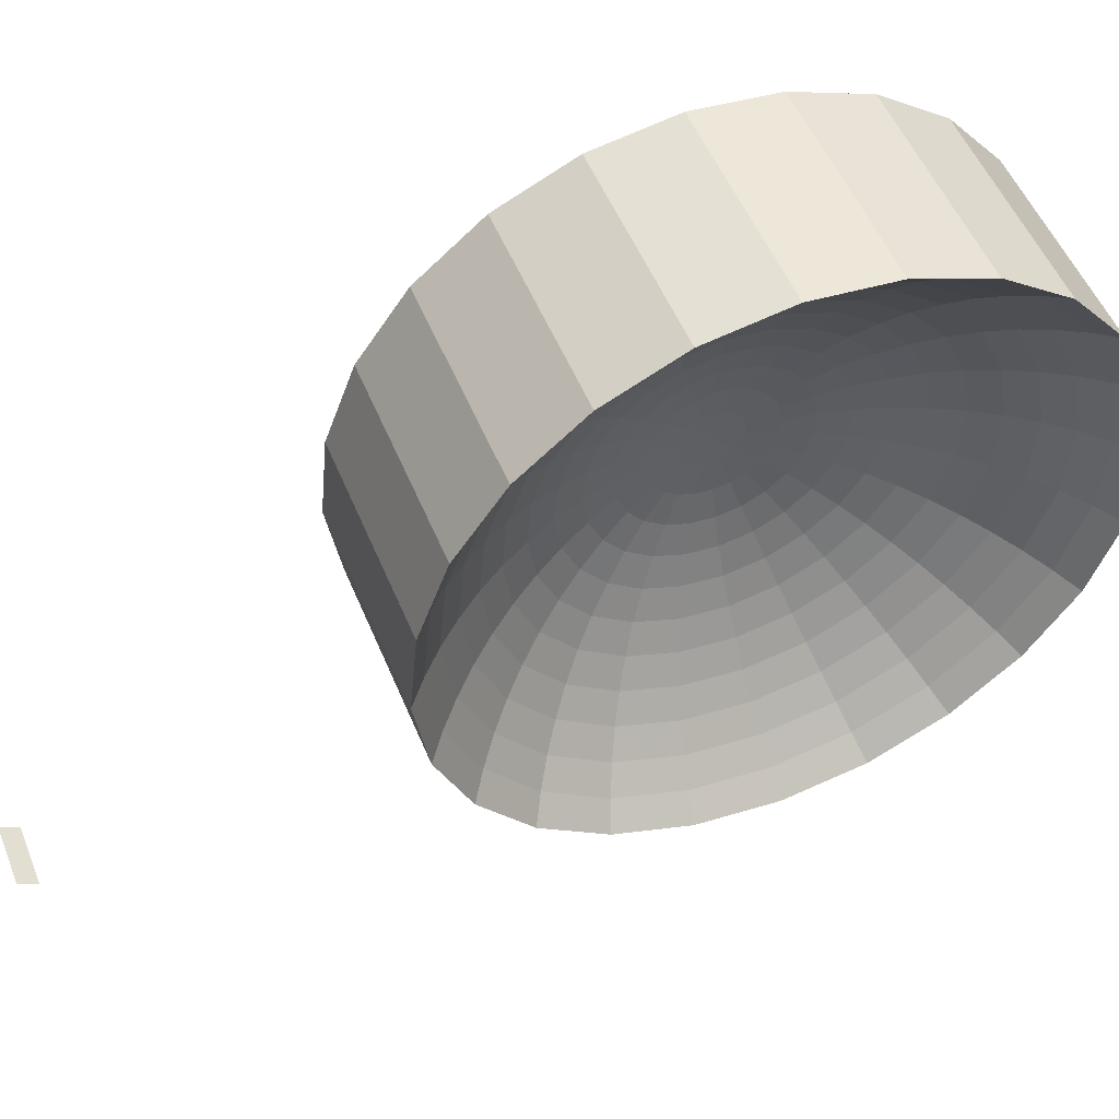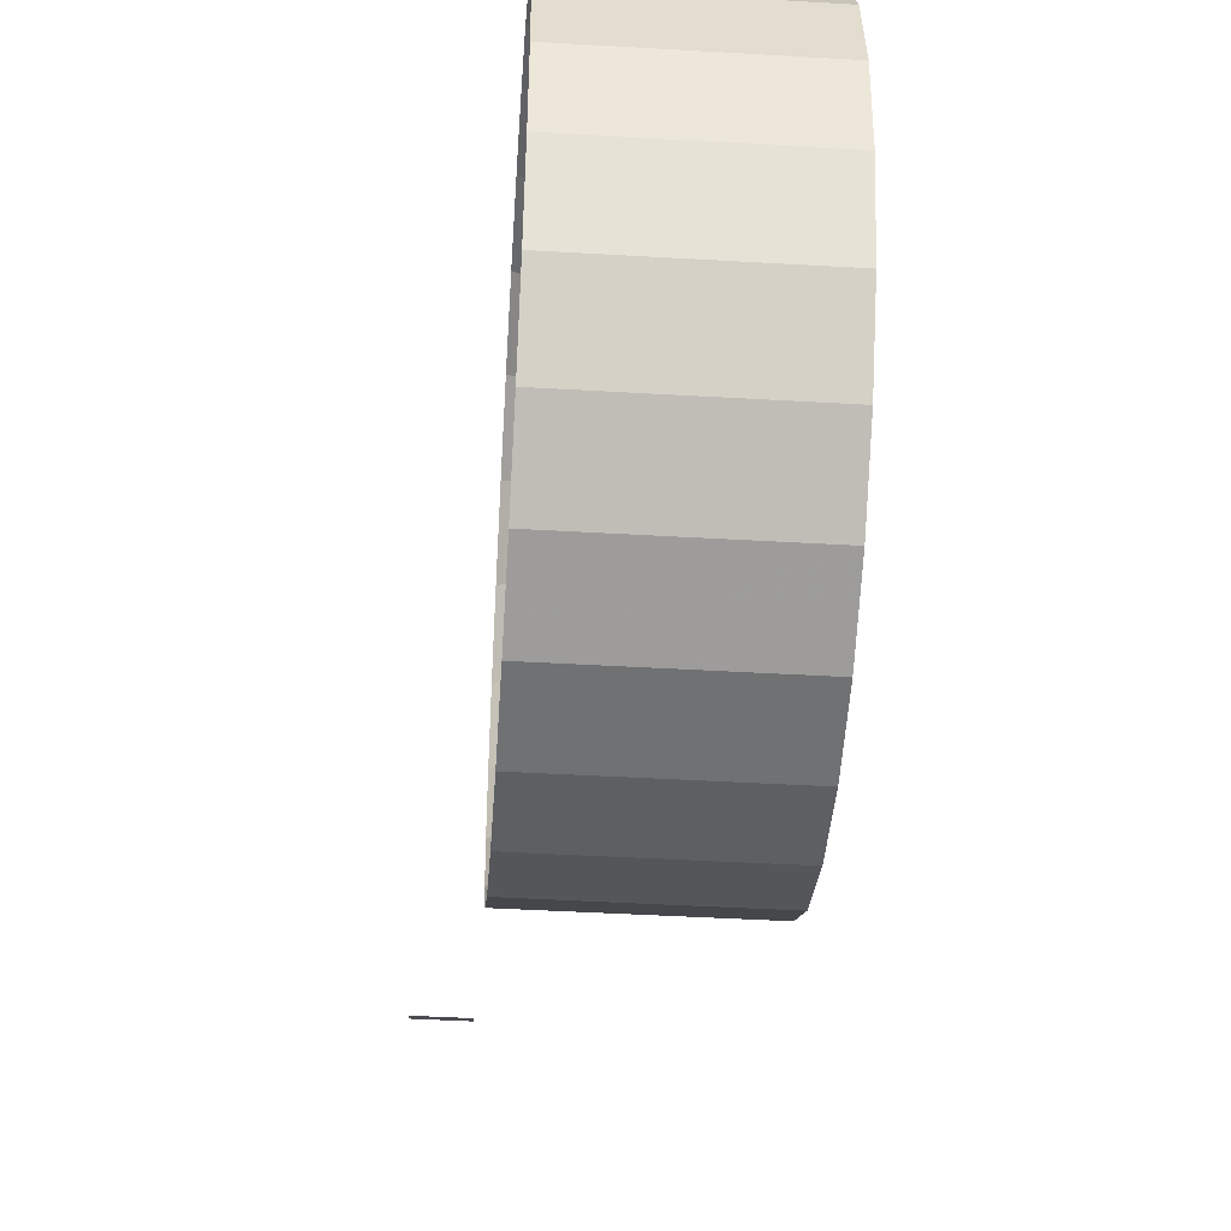
<metadata>
{"format":"obj","ext":"obj","renderer":"f3d","projection":"perspective","resolution":1024,"background":"white","views":[{"elev":51.3,"azim":-118.7,"up":"+Y"},{"elev":-45.5,"azim":-10.9,"up":"+Y"}]}
</metadata>
<code>
v -0.008666 -0.003682 -0.04161
v -0.01571 0.02311 -0.04741
v -0.0154 -0.003965 -0.04991
v -0.008954 0.02147 -0.03929
v -0.002591 -0.003379 -0.03282
v -0.002855 0.0197 -0.03069
v 0.002793 -0.003055 -0.0236
v 0.002554 0.01781 -0.02167
v 0.007455 -0.002714 -0.01398
v 0.007243 0.01582 -0.01227
v 0.01137 -0.002357 -0.004045
v 0.01118 0.01374 -0.002558
v 0.01451 -0.001986 0.006164
v 0.01435 0.01157 0.007417
v 0.01686 -0.001602 0.01658
v 0.01673 0.009339 0.01759
v 0.0184 -0.00121 0.02715
v 0.0183 0.007054 0.02792
v 0.01913 -0.000811 0.03781
v 0.01907 0.004725 0.03832
v 0.01904 -0.000407 0.04849
v 0.01901 0.00237 0.04874
v 0.01814 -0 0.05913
v 0.01889 0.004984 0.04971
v 0.01869 0.007259 0.05131
v 0.01843 0.01448 0.04343
v 0.01883 0.009939 0.04024
v 0.01736 0.02161 0.03554
v 0.01795 0.01483 0.03078
v 0.01548 0.02861 0.02769
v 0.01626 0.01964 0.02138
v 0.0128 0.03545 0.01992
v 0.01377 0.02434 0.01211
v 0.009345 0.04208 0.01228
v 0.01049 0.02889 0.003011
v 0.005126 0.04846 0.00482
v 0.006449 0.03327 -0.005859
v 0.000171 0.05456 -0.002425
v 0.00166 0.03746 -0.01445
v -0.005491 0.06034 -0.009409
v -0.003844 0.04143 -0.02271
v -0.01183 0.06576 -0.01609
v -0.01003 0.04515 -0.03058
v -0.0188 0.0708 -0.02244
v -0.01687 0.04861 -0.03804
v -0.02637 0.07543 -0.0284
v -0.02431 0.05179 -0.04502
v -0.03001 -0.09815 0.000985
v -0.0271 -0.0814 -0.02247
v -0.02483 -0.0591 -0.04083
v -0.02334 -0.03278 -0.05284
v -0.02274 -0.004224 -0.05767
v -0.02307 0.02462 -0.055
v -0.01596 -0.03077 -0.04537
v -0.01735 -0.05548 -0.0341
v -0.01949 -0.07641 -0.01687
v -0.02221 -0.09213 0.005149
v -0.02535 -0.1016 0.03046
v -0.03334 -0.1082 0.02795
v -0.03689 -0.1109 0.05657
v -0.0404 -0.106 0.08491
v -0.04364 -0.09392 0.111
v -0.03501 -0.08816 0.1085
v -0.03197 -0.09952 0.08393
v -0.02406 -0.09244 0.0827
v -0.02688 -0.08189 0.1055
v -0.03758 -0.0708 0.1292
v -0.02927 -0.06576 0.1248
v -0.03107 -0.04515 0.1393
v -0.03951 -0.04861 0.1448
v -0.04637 -0.07543 0.1332
v -0.04843 -0.05179 0.1498
v -0.04967 -0.02462 0.1598
v -0.04067 -0.02311 0.1542
v -0.03214 -0.02147 0.148
v -0.02413 -0.0197 0.1411
v -0.02314 -0.04143 0.1331
v -0.01668 -0.01781 0.1337
v -0.01579 -0.03746 0.1265
v -0.009846 -0.01582 0.1257
v -0.009052 -0.03327 0.1193
v -0.003655 -0.01374 0.1173
v -0.002966 -0.02889 0.1117
v 0.001851 -0.01157 0.1084
v 0.002432 -0.02434 0.1037
v 0.006641 -0.00934 0.09907
v 0.00711 -0.01965 0.09528
v 0.01069 -0.007054 0.08944
v 0.01104 -0.01484 0.08658
v 0.01396 -0.004726 0.07954
v 0.0142 -0.009939 0.07762
v 0.01645 -0.00237 0.06942
v 0.01657 -0.004985 0.06845
v 0.01642 0.000406 0.06967
v 0.01648 0.003155 0.06921
v 0.01662 0.005688 0.06805
v 0.01684 0.007834 0.06628
v 0.01712 0.009446 0.06403
v 0.01744 0.01041 0.06143
v 0.01593 0.02077 0.06362
v 0.01529 0.01884 0.06879
v 0.01473 0.01562 0.0733
v 0.0143 0.01134 0.07682
v 0.01401 0.006291 0.07912
v 0.0139 0.00081 0.08005
v 0.01059 0.00121 0.09021
v 0.006516 0.001602 0.1001
v 0.001696 0.001985 0.1096
v -0.003839 0.002356 0.1187
v -0.01006 0.002713 0.1274
v -0.01692 0.003055 0.1356
v -0.0244 0.003378 0.1432
v -0.03243 0.003682 0.1503
v -0.04098 0.003964 0.1567
v -0.05 0.004224 0.1624
v -0.02911 0.09392 -0.006275
v -0.02137 0.08816 -0.001666
v -0.01422 0.08189 0.003199
v -0.007683 0.07513 0.008291
v -0.001811 0.06794 0.01358
v 0.003365 0.06035 0.01904
v 0.007816 0.0524 0.02463
v 0.01152 0.04414 0.03032
v 0.01444 0.03563 0.03608
v 0.01658 0.02691 0.04188
v 0.01791 0.01803 0.04767
v 0.01843 0.009039 0.05344
v 0.01812 0.0102 0.05595
v 0.01729 0.02035 0.05269
v 0.01778 0.01067 0.05868
v 0.01661 0.02128 0.05813
v 0.01464 0.03177 0.05748
v 0.01363 0.031 0.06568
v 0.01267 0.02812 0.0734
v 0.01184 0.02332 0.08012
v 0.01119 0.01693 0.08538
v 0.01076 0.009391 0.08882
v 0.006743 0.01243 0.09824
v 0.001978 0.01541 0.1073
v -0.003505 0.01829 0.116
v -0.009674 0.02106 0.1243
v -0.01649 0.02371 0.1321
v -0.02392 0.02622 0.1394
v -0.03191 0.02858 0.1461
v -0.04042 0.03077 0.1522
v -0.0494 0.03278 0.1576
v -0.03234 0.106 0.01985
v -0.02441 0.09952 0.02286
v -0.01704 0.09244 0.02598
v -0.01027 0.08481 0.02919
v -0.004151 0.07669 0.03248
v 0.001287 0.06812 0.03582
v 0.006011 0.05915 0.0392
v 0.009995 0.04983 0.0426
v 0.01321 0.04022 0.04599
v 0.01565 0.03037 0.04936
v 0.01188 0.04207 0.05674
v 0.01054 0.04105 0.0676
v 0.009271 0.03723 0.07783
v 0.008169 0.03088 0.08673
v 0.007307 0.02242 0.09369
v 0.002676 0.02778 0.1017
v -0.002676 0.03297 0.1094
v -0.008718 0.03797 0.1166
v -0.01542 0.04275 0.1234
v -0.02273 0.04728 0.1298
v -0.03061 0.05153 0.1356
v -0.03903 0.05548 0.1409
v -0.04791 0.0591 0.1456
v -0.04564 0.0814 0.1272
v -0.04274 0.09815 0.1038
v -0.0394 0.1082 0.07681
v -0.03585 0.1109 0.04819
v -0.0277 0.1041 0.04946
v -0.0201 0.09668 0.05069
v -0.01308 0.08871 0.05186
v -0.00669 0.08021 0.05298
v -0.000968 0.07125 0.05403
v 0.004053 0.06186 0.05501
v 0.008346 0.05212 0.05592
v 0.006679 0.05086 0.06937
v 0.00511 0.04613 0.08204
v 0.003745 0.03826 0.09307
v -0.001408 0.04541 0.09911
v -0.007258 0.0523 0.1048
v -0.01377 0.05888 0.1102
v -0.02091 0.06512 0.1151
v -0.02863 0.07097 0.1196
v -0.03689 0.07641 0.1237
v -0.03417 0.09213 0.1016
v -0.03103 0.1016 0.07633
v -0.02319 0.09434 0.07564
v -0.01591 0.08656 0.07476
v -0.009255 0.07827 0.07368
v -0.003246 0.06952 0.07242
v 0.002076 0.06037 0.07098
v 0.000213 0.05475 0.08602
v -0.005391 0.06306 0.08975
v -0.01167 0.071 0.09319
v -0.01859 0.07851 0.09633
v -0.0261 0.08557 0.09915
v 0.01677 -0.00726 0.06685
v 0.01703 -0.00904 0.06473
v 0.01734 -0.0102 0.06221
v 0.01768 -0.01067 0.05948
v 0.01802 -0.01041 0.05673
v 0.01834 -0.009446 0.05413
v 0.01862 -0.007834 0.05188
v 0.01884 -0.005689 0.05011
v 0.01898 -0.003155 0.04895
v 0.01902 -0.006292 0.03874
v 0.01823 -0.009391 0.02854
v 0.01663 -0.01244 0.01842
v 0.01423 -0.01541 0.008437
v 0.01103 -0.01829 -0.001348
v 0.00707 -0.02106 -0.01088
v 0.00236 -0.02371 -0.0201
v -0.00307 -0.02622 -0.02896
v -0.009188 -0.02858 -0.0374
v -0.01048 -0.05153 -0.02693
v -0.01247 -0.07097 -0.01092
v -0.015 -0.08557 0.009529
v -0.01791 -0.09434 0.03304
v -0.02868 -0.1041 0.05733
v -0.021 -0.09668 0.05799
v -0.01391 -0.08871 0.05857
v -0.01672 -0.08481 0.08124
v -0.0193 -0.07514 0.1021
v -0.0215 -0.06034 0.1198
v -0.0143 -0.05456 0.1144
v -0.007729 -0.04846 0.1086
v -0.001817 -0.04208 0.1024
v 0.0034 -0.03545 0.09585
v 0.007891 -0.02861 0.08898
v 0.01163 -0.02161 0.08182
v 0.01459 -0.01448 0.07443
v 0.01512 -0.01803 0.07019
v 0.01574 -0.02035 0.06517
v 0.01641 -0.02128 0.05973
v 0.01709 -0.02077 0.05424
v 0.01774 -0.01884 0.04907
v 0.01829 -0.01562 0.04456
v 0.01873 -0.01134 0.04104
v 0.0178 -0.01693 0.03198
v 0.01606 -0.02242 0.02297
v 0.01353 -0.02778 0.01408
v 0.0102 -0.03297 0.00535
v 0.006115 -0.03798 -0.003165
v 0.001285 -0.04275 -0.01142
v -0.00426 -0.04728 -0.01935
v -0.006078 -0.06512 -0.004667
v -0.008402 -0.07852 0.0141
v -0.01107 -0.08656 0.03567
v -0.004877 -0.07827 0.03834
v -0.007441 -0.08021 0.05904
v -0.00998 -0.07669 0.07954
v -0.01232 -0.06794 0.09844
v -0.005969 -0.06035 0.09441
v -0.000288 -0.0524 0.09007
v 0.004688 -0.04414 0.08546
v 0.00893 -0.03563 0.08058
v 0.01242 -0.02691 0.07548
v 0.01334 -0.03037 0.068
v 0.01435 -0.03177 0.05988
v 0.01536 -0.031 0.05168
v 0.01632 -0.02812 0.04396
v 0.01715 -0.02332 0.03724
v 0.0152 -0.03088 0.02994
v 0.01246 -0.03826 0.02271
v 0.008936 -0.04541 0.01559
v 0.004654 -0.0523 0.008629
v -0.00036 -0.05888 0.001863
v -0.002461 -0.071 0.01883
v 0.002788 -0.06306 0.0237
v 0.000643 -0.06952 0.04102
v -0.001635 -0.07125 0.05942
v -0.00389 -0.06812 0.07763
v 0.001516 -0.05915 0.0755
v 0.006208 -0.04983 0.07318
v 0.01016 -0.04022 0.07067
v 0.01149 -0.04207 0.05992
v 0.01283 -0.04105 0.04906
v 0.0141 -0.03723 0.03884
v 0.01109 -0.04613 0.03373
v 0.007315 -0.05475 0.02868
v 0.005452 -0.06037 0.04372
v 0.003475 -0.06187 0.05969
v 0.007858 -0.05212 0.05986
v 0.009524 -0.05086 0.0464
v -0.02637 0.07543 -0.0284
v -0.02431 0.05179 -0.04502
v 0.04843 0.05179 -0.03601
v 0.04637 0.07543 -0.01939
v 0.02431 -0.05179 0.1588
v 0.02637 -0.07543 0.1422
v 0.04967 0.02462 -0.046
v 0.02911 -0.09392 0.12
v 0.05 -0.004224 -0.04866
v 0.03234 -0.106 0.09392
v 0.0494 -0.03278 -0.04383
v 0.03585 -0.1109 0.06558
v 0.04791 -0.0591 -0.03182
v 0.0394 -0.1082 0.03695
v 0.04564 -0.0814 -0.01346
v 0.04274 -0.09815 0.009994
v -0.03001 -0.09815 0.000985
v -0.0271 -0.0814 -0.02247
v -0.02483 -0.0591 -0.04083
v -0.02334 -0.03278 -0.05284
v -0.02274 -0.004224 -0.05767
v -0.02307 0.02462 -0.055
v -0.03334 -0.1082 0.02795
v -0.03689 -0.1109 0.05657
v -0.0404 -0.106 0.08491
v -0.04364 -0.09392 0.111
v -0.04637 -0.07543 0.1332
v -0.04843 -0.05179 0.1498
v 0.02307 -0.02462 0.1688
v -0.04967 -0.02462 0.1598
v -0.05 0.004224 0.1624
v 0.02274 0.004224 0.1714
v 0.04364 0.09392 0.002733
v -0.02911 0.09392 -0.006275
v -0.0494 0.03278 0.1576
v 0.02334 0.03278 0.1666
v 0.0404 0.106 0.02886
v -0.03234 0.106 0.01985
v -0.04791 0.0591 0.1456
v 0.02483 0.0591 0.1546
v -0.04564 0.0814 0.1272
v 0.0271 0.0814 0.1362
v -0.04274 0.09815 0.1038
v 0.03001 0.09815 0.1128
v -0.0394 0.1082 0.07681
v 0.03334 0.1082 0.08582
v -0.03585 0.1109 0.04819
v 0.03689 0.1109 0.0572
v -0.008935 0.001335 -0.1692
v -0.02098 0.000511 -0.1692
v -0.02734 0.001335 -0.1714
v -0.009612 -0.001887 -0.1637
v -0.02076 0.000462 -0.1691
v -0.02058 0.000385 -0.169
v -0.02045 0.000284 -0.1688
v -0.02038 0.000167 -0.1686
v -0.02037 4.1e-05 -0.1683
v -0.02043 -8.5e-05 -0.1681
v -0.02055 -0.000202 -0.1679
v -0.02072 -0.000303 -0.1678
v -0.02094 -0.000381 -0.1677
v -0.02118 -0.000429 -0.1676
v -0.02143 -0.000446 -0.1676
v -0.02801 -0.001887 -0.166
v -0.02167 -0.000429 -0.1677
v -0.0219 -0.000381 -0.1678
v -0.02208 -0.000303 -0.168
v -0.02221 -0.000202 -0.1682
v -0.02228 -8.5e-05 -0.1684
v -0.02228 4.1e-05 -0.1686
v -0.02223 0.000167 -0.1688
v -0.0221 0.000284 -0.169
v -0.02193 0.000385 -0.1691
v -0.02172 0.000462 -0.1692
v -0.02148 0.000511 -0.1693
v -0.02123 0.000528 -0.1693
f 1 2 3
f 2 1 4
f 5 4 1
f 4 5 6
f 7 6 5
f 6 7 8
f 9 8 7
f 8 9 10
f 11 10 9
f 10 11 12
f 13 12 11
f 12 13 14
f 15 14 13
f 14 15 16
f 17 16 15
f 16 17 18
f 19 18 17
f 18 19 20
f 21 20 19
f 20 21 22
f 23 22 21
f 23 24 22
f 25 24 23
f 26 24 25
f 24 26 27
f 28 27 26
f 27 28 29
f 30 29 28
f 29 30 31
f 32 31 30
f 31 32 33
f 34 33 32
f 33 34 35
f 36 35 34
f 35 36 37
f 38 37 36
f 37 38 39
f 40 39 38
f 39 40 41
f 42 41 40
f 41 42 43
f 44 43 42
f 43 44 45
f 46 45 44
f 45 46 47
f 2 47 53
f 47 2 45
f 4 45 2
f 45 4 43
f 6 43 4
f 43 6 41
f 8 41 6
f 41 8 39
f 10 39 8
f 39 10 37
f 12 37 10
f 37 12 35
f 14 35 12
f 35 14 33
f 16 33 14
f 33 16 31
f 18 31 16
f 31 18 29
f 20 29 18
f 29 20 27
f 22 27 20
f 27 22 24
f 53 3 2
f 3 53 52
f 52 54 3
f 54 52 51
f 50 54 51
f 54 50 55
f 49 55 50
f 55 49 56
f 48 56 49
f 56 48 57
f 48 58 57
f 58 48 59
f 63 61 62
f 61 63 64
f 63 65 64
f 65 63 66
f 67 66 63
f 66 67 68
f 67 69 68
f 69 67 70
f 71 70 67
f 70 71 72
f 67 62 71
f 62 67 63
f 74 72 73
f 72 74 70
f 75 70 74
f 70 75 69
f 76 69 75
f 69 76 77
f 78 77 76
f 77 78 79
f 80 79 78
f 79 80 81
f 82 81 80
f 81 82 83
f 84 83 82
f 83 84 85
f 86 85 84
f 85 86 87
f 88 87 86
f 87 88 89
f 90 89 88
f 89 90 91
f 92 91 90
f 91 92 93
f 92 23 93
f 94 23 92
f 95 23 94
f 96 23 95
f 97 23 96
f 98 23 97
f 98 99 23
f 98 100 99
f 100 98 101
f 98 102 101
f 102 98 97
f 97 103 102
f 103 97 96
f 96 104 103
f 104 96 95
f 95 105 104
f 105 95 94
f 94 90 105
f 90 94 92
f 88 105 90
f 105 88 106
f 86 106 88
f 106 86 107
f 84 107 86
f 107 84 108
f 82 108 84
f 108 82 109
f 80 109 82
f 109 80 110
f 78 110 80
f 110 78 111
f 76 111 78
f 111 76 112
f 75 112 76
f 112 75 113
f 74 113 75
f 113 74 114
f 73 114 74
f 114 73 115
f 44 116 46
f 116 44 117
f 44 118 117
f 118 44 42
f 42 119 118
f 119 42 40
f 40 120 119
f 120 40 38
f 38 121 120
f 121 38 36
f 36 122 121
f 122 36 34
f 34 123 122
f 123 34 32
f 32 124 123
f 124 32 30
f 30 125 124
f 125 30 28
f 28 126 125
f 126 28 26
f 26 127 126
f 127 26 25
f 127 25 23
f 128 127 23
f 128 126 127
f 126 128 129
f 130 129 128
f 129 130 131
f 99 131 130
f 131 99 100
f 100 132 131
f 132 100 133
f 101 133 100
f 133 101 134
f 101 135 134
f 135 101 102
f 102 136 135
f 136 102 103
f 103 137 136
f 137 103 104
f 104 106 137
f 106 104 105
f 107 137 106
f 137 107 138
f 108 138 107
f 138 108 139
f 109 139 108
f 139 109 140
f 110 140 109
f 140 110 141
f 111 141 110
f 141 111 142
f 112 142 111
f 142 112 143
f 113 143 112
f 143 113 144
f 114 144 113
f 144 114 145
f 115 145 114
f 145 115 146
f 117 147 116
f 147 117 148
f 117 149 148
f 149 117 118
f 118 150 149
f 150 118 119
f 119 151 150
f 151 119 120
f 120 152 151
f 152 120 121
f 121 153 152
f 153 121 122
f 122 154 153
f 154 122 123
f 123 155 154
f 155 123 124
f 124 156 155
f 156 124 125
f 125 129 156
f 129 125 126
f 131 156 129
f 156 131 132
f 132 155 156
f 155 132 157
f 133 157 132
f 157 133 158
f 134 158 133
f 158 134 159
f 134 160 159
f 160 134 135
f 135 161 160
f 161 135 136
f 136 138 161
f 138 136 137
f 139 161 138
f 161 139 162
f 140 162 139
f 162 140 163
f 141 163 140
f 163 141 164
f 142 164 141
f 164 142 165
f 143 165 142
f 165 143 166
f 144 166 143
f 166 144 167
f 145 167 144
f 167 145 168
f 145 169 168
f 169 145 146
f 147 174 173
f 174 147 148
f 148 175 174
f 175 148 149
f 149 176 175
f 176 149 150
f 150 177 176
f 177 150 151
f 151 178 177
f 178 151 152
f 152 179 178
f 179 152 153
f 153 180 179
f 180 153 154
f 154 157 180
f 157 154 155
f 158 180 157
f 180 158 181
f 159 181 158
f 181 159 182
f 159 183 182
f 183 159 160
f 160 162 183
f 162 160 161
f 163 183 162
f 183 163 184
f 164 184 163
f 184 164 185
f 165 185 164
f 185 165 186
f 166 186 165
f 186 166 187
f 167 187 166
f 187 167 188
f 168 188 167
f 188 168 189
f 168 170 189
f 170 168 169
f 170 190 189
f 190 170 171
f 171 191 190
f 191 171 172
f 172 174 191
f 174 172 173
f 174 192 191
f 192 174 175
f 175 193 192
f 193 175 176
f 176 194 193
f 194 176 177
f 177 195 194
f 195 177 178
f 178 196 195
f 196 178 179
f 179 181 196
f 181 179 180
f 182 196 181
f 196 182 197
f 182 184 197
f 184 182 183
f 185 197 184
f 197 185 198
f 186 198 185
f 198 186 199
f 187 199 186
f 199 187 200
f 188 200 187
f 200 188 201
f 189 201 188
f 201 189 190
f 190 192 201
f 192 190 191
f 192 200 201
f 200 192 193
f 193 199 200
f 199 193 194
f 194 198 199
f 198 194 195
f 195 197 198
f 197 195 196
f 99 130 23
f 130 128 23
f 93 23 202
f 23 203 202
f 23 204 203
f 23 205 204
f 23 206 205
f 23 207 206
f 23 208 207
f 23 209 208
f 23 210 209
f 23 21 210
f 19 210 21
f 210 19 211
f 17 211 19
f 211 17 212
f 15 212 17
f 212 15 213
f 13 213 15
f 213 13 214
f 11 214 13
f 214 11 215
f 9 215 11
f 215 9 216
f 7 216 9
f 216 7 217
f 5 217 7
f 217 5 218
f 1 218 5
f 218 1 219
f 3 219 1
f 219 3 54
f 54 220 219
f 220 54 55
f 55 221 220
f 221 55 56
f 57 221 56
f 221 57 222
f 57 223 222
f 223 57 58
f 224 223 58
f 223 224 225
f 64 225 224
f 225 64 65
f 65 226 225
f 226 65 227
f 66 227 65
f 227 66 228
f 68 228 66
f 228 68 229
f 69 229 68
f 229 69 77
f 77 230 229
f 230 77 79
f 79 231 230
f 231 79 81
f 81 232 231
f 232 81 83
f 83 233 232
f 233 83 85
f 85 234 233
f 234 85 87
f 87 235 234
f 235 87 89
f 89 236 235
f 236 89 91
f 91 202 236
f 202 91 93
f 203 236 202
f 236 203 237
f 204 237 203
f 237 204 238
f 205 238 204
f 238 205 239
f 206 239 205
f 239 206 240
f 207 240 206
f 240 207 241
f 207 242 241
f 242 207 208
f 208 243 242
f 243 208 209
f 209 211 243
f 211 209 210
f 212 243 211
f 243 212 244
f 213 244 212
f 244 213 245
f 214 245 213
f 245 214 246
f 215 246 214
f 246 215 247
f 216 247 215
f 247 216 248
f 217 248 216
f 248 217 249
f 218 249 217
f 249 218 250
f 219 250 218
f 250 219 220
f 220 251 250
f 251 220 221
f 221 252 251
f 252 221 222
f 223 252 222
f 252 223 253
f 225 253 223
f 253 225 226
f 226 254 253
f 254 226 255
f 227 255 226
f 255 227 256
f 228 256 227
f 256 228 257
f 229 257 228
f 257 229 230
f 230 258 257
f 258 230 231
f 231 259 258
f 259 231 232
f 232 260 259
f 260 232 233
f 233 261 260
f 261 233 234
f 234 262 261
f 262 234 235
f 235 237 262
f 237 235 236
f 238 262 237
f 262 238 263
f 239 263 238
f 263 239 264
f 240 264 239
f 264 240 265
f 241 265 240
f 265 241 266
f 241 267 266
f 267 241 242
f 242 244 267
f 244 242 243
f 245 267 244
f 267 245 268
f 246 268 245
f 268 246 269
f 247 269 246
f 269 247 270
f 248 270 247
f 270 248 271
f 249 271 248
f 271 249 272
f 250 272 249
f 272 250 251
f 251 273 272
f 273 251 252
f 253 273 252
f 273 253 254
f 254 274 273
f 274 254 275
f 255 275 254
f 275 255 276
f 256 276 255
f 276 256 277
f 257 277 256
f 277 257 258
f 258 278 277
f 278 258 259
f 259 279 278
f 279 259 260
f 260 280 279
f 280 260 261
f 261 263 280
f 263 261 262
f 264 280 263
f 280 264 281
f 265 281 264
f 281 265 282
f 266 282 265
f 282 266 283
f 266 268 283
f 268 266 267
f 269 283 268
f 283 269 284
f 270 284 269
f 284 270 285
f 271 285 270
f 285 271 274
f 272 274 271
f 274 272 273
f 275 285 274
f 285 275 286
f 276 286 275
f 286 276 287
f 277 287 276
f 287 277 278
f 278 288 287
f 288 278 279
f 279 281 288
f 281 279 280
f 282 288 281
f 288 282 289
f 283 289 282
f 289 283 284
f 284 286 289
f 286 284 285
f 287 289 286
f 289 287 288
f 224 61 64
f 61 224 60
f 224 59 60
f 59 224 58
f 292 290 291
f 290 292 293
f 292 294 293
f 292 295 294
f 296 295 292
f 296 297 295
f 298 297 296
f 298 299 297
f 300 299 298
f 300 301 299
f 302 301 300
f 302 303 301
f 304 303 302
f 303 304 305
f 304 306 305
f 306 304 307
f 302 307 304
f 307 302 308
f 300 308 302
f 308 300 309
f 300 310 309
f 310 300 298
f 298 311 310
f 311 298 296
f 296 291 311
f 291 296 292
f 312 305 306
f 305 312 303
f 313 303 312
f 303 313 301
f 314 301 313
f 301 314 299
f 314 297 299
f 297 314 315
f 294 316 317
f 316 294 295
f 295 315 316
f 315 295 297
f 317 318 294
f 318 317 319
f 321 319 320
f 319 321 318
f 322 318 321
f 293 318 322
f 293 294 318
f 323 293 322
f 293 323 290
f 325 320 324
f 320 325 321
f 326 321 325
f 322 321 326
f 327 322 326
f 322 327 323
f 328 325 324
f 325 328 329
f 330 329 328
f 329 330 331
f 332 331 330
f 331 332 333
f 334 333 332
f 333 334 335
f 336 335 334
f 335 336 337
f 327 337 336
f 337 327 326
f 326 325 337
f 337 325 329
f 337 329 335
f 335 329 331
f 335 331 333
f 338 339 340
f 339 338 341
f 339 341 342
f 342 341 343
f 343 341 344
f 344 341 345
f 345 341 346
f 346 341 347
f 347 341 348
f 348 341 349
f 349 341 350
f 350 341 351
f 351 341 352
f 353 352 341
f 353 354 352
f 353 355 354
f 353 356 355
f 353 357 356
f 353 358 357
f 353 359 358
f 353 360 359
f 353 361 360
f 353 362 361
f 340 362 353
f 362 340 363
f 363 340 364
f 364 340 365
f 340 339 365
f 339 364 365
f 364 339 342
f 364 342 363
f 363 342 343
f 363 343 362
f 362 343 344
f 362 344 361
f 361 344 345
f 361 345 360
f 360 345 346
f 360 346 359
f 359 346 347
f 359 347 358
f 358 347 348
f 358 348 357
f 357 348 349
f 357 349 356
f 356 349 350
f 356 350 355
f 355 350 351
f 355 351 354
f 354 351 352

</code>
